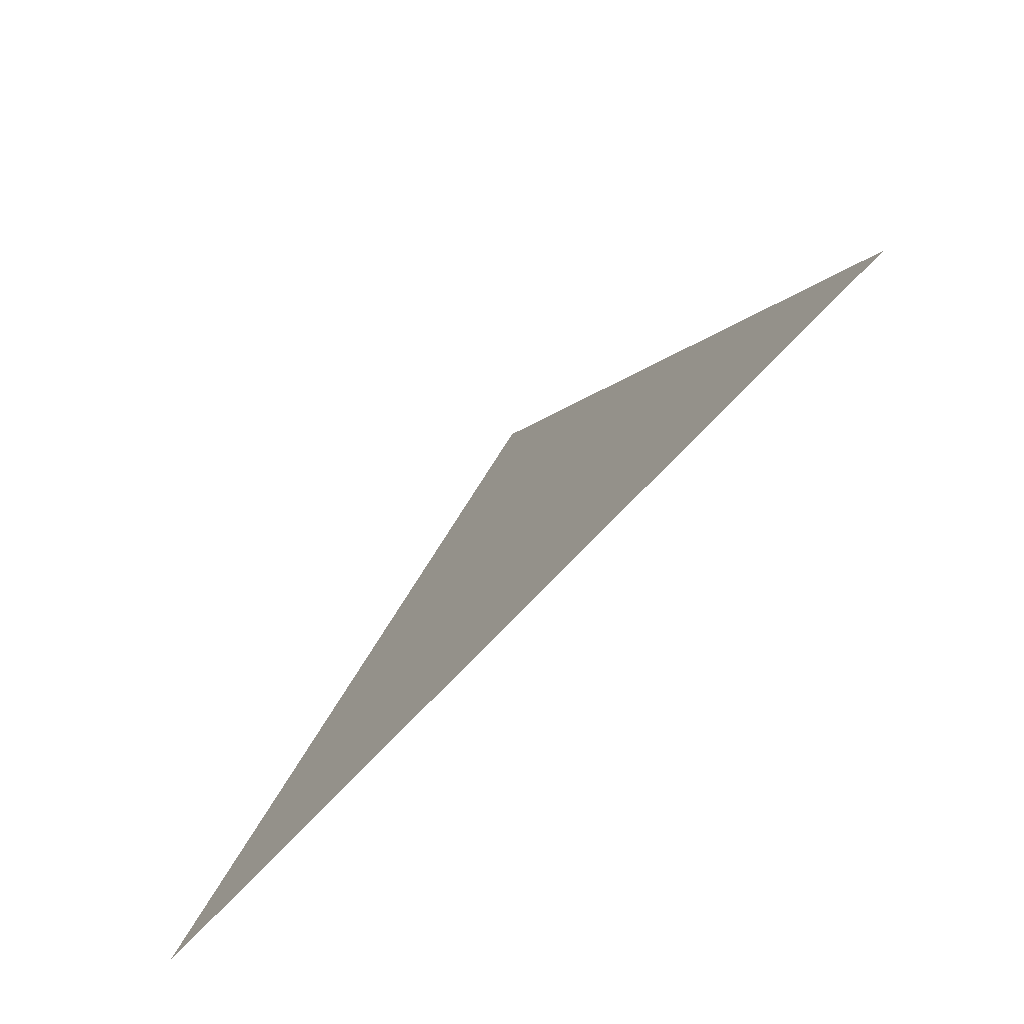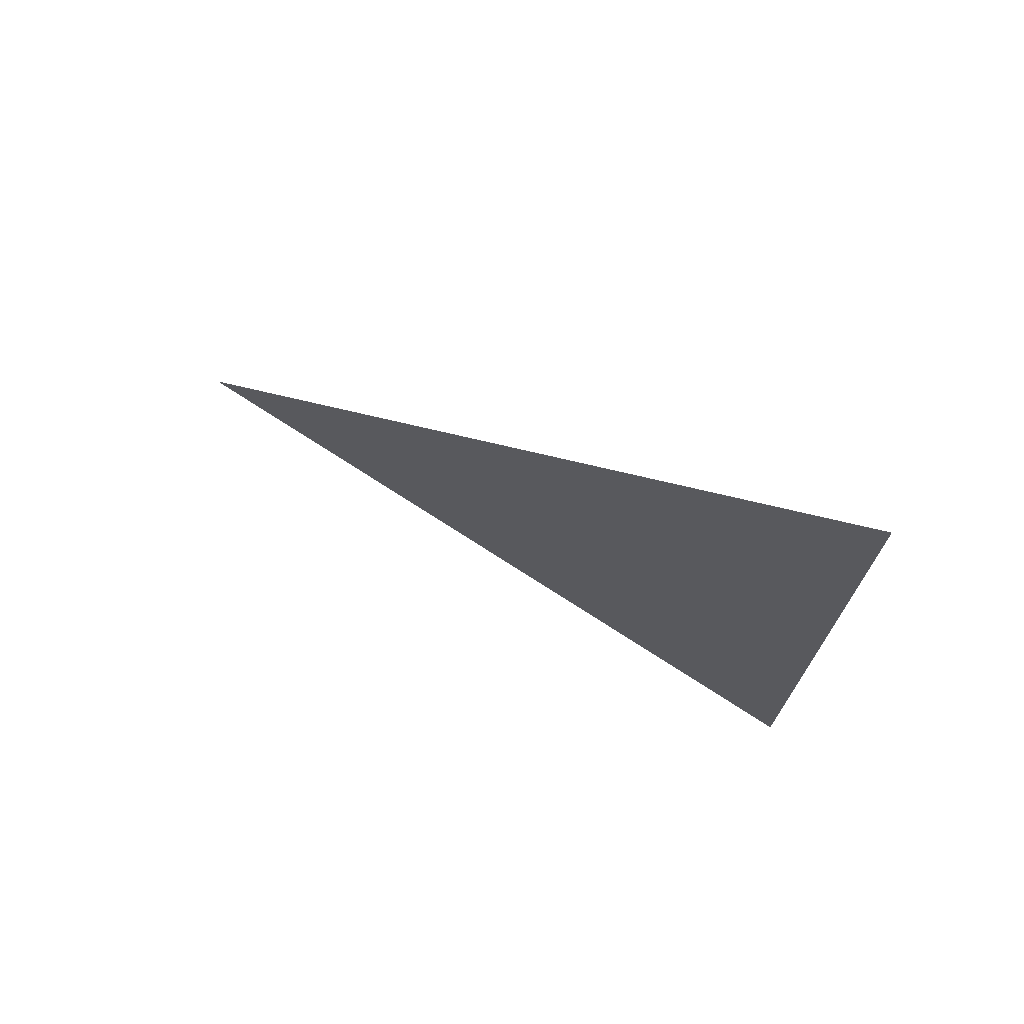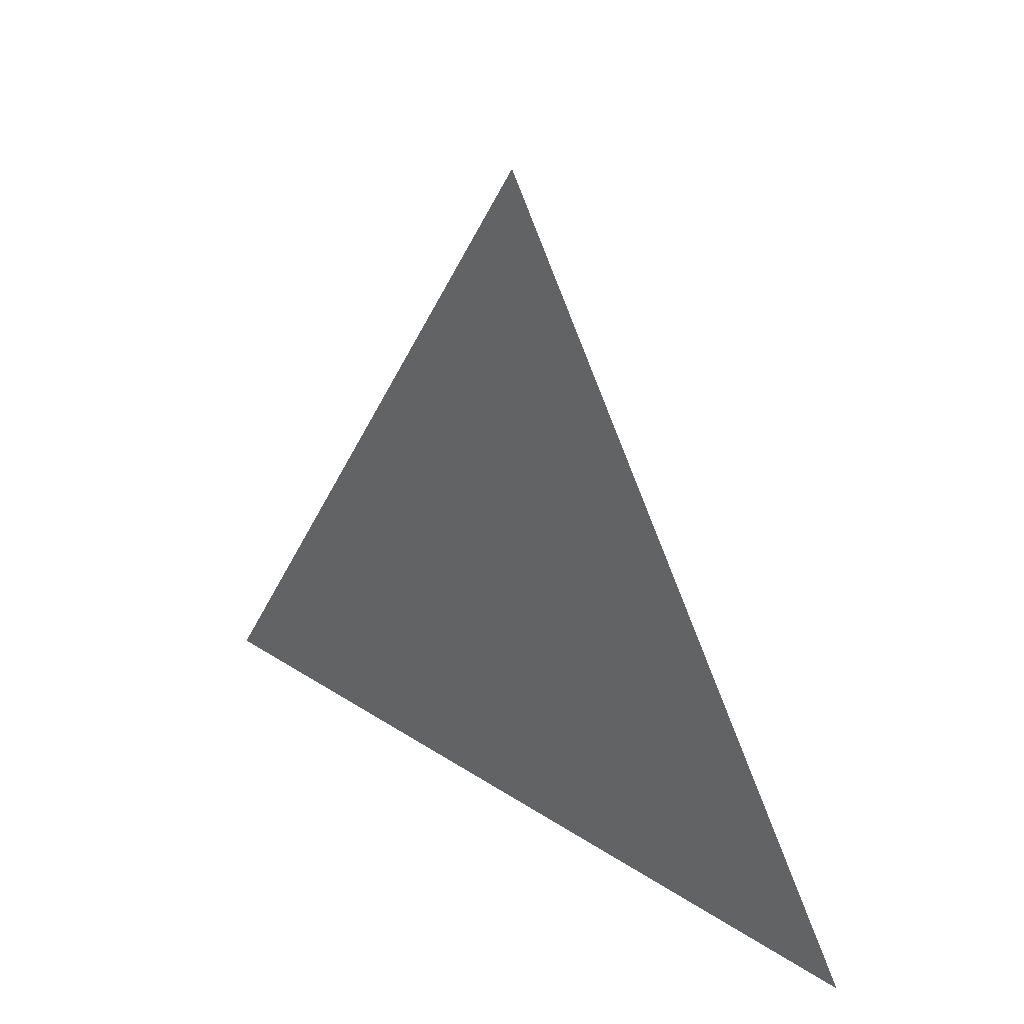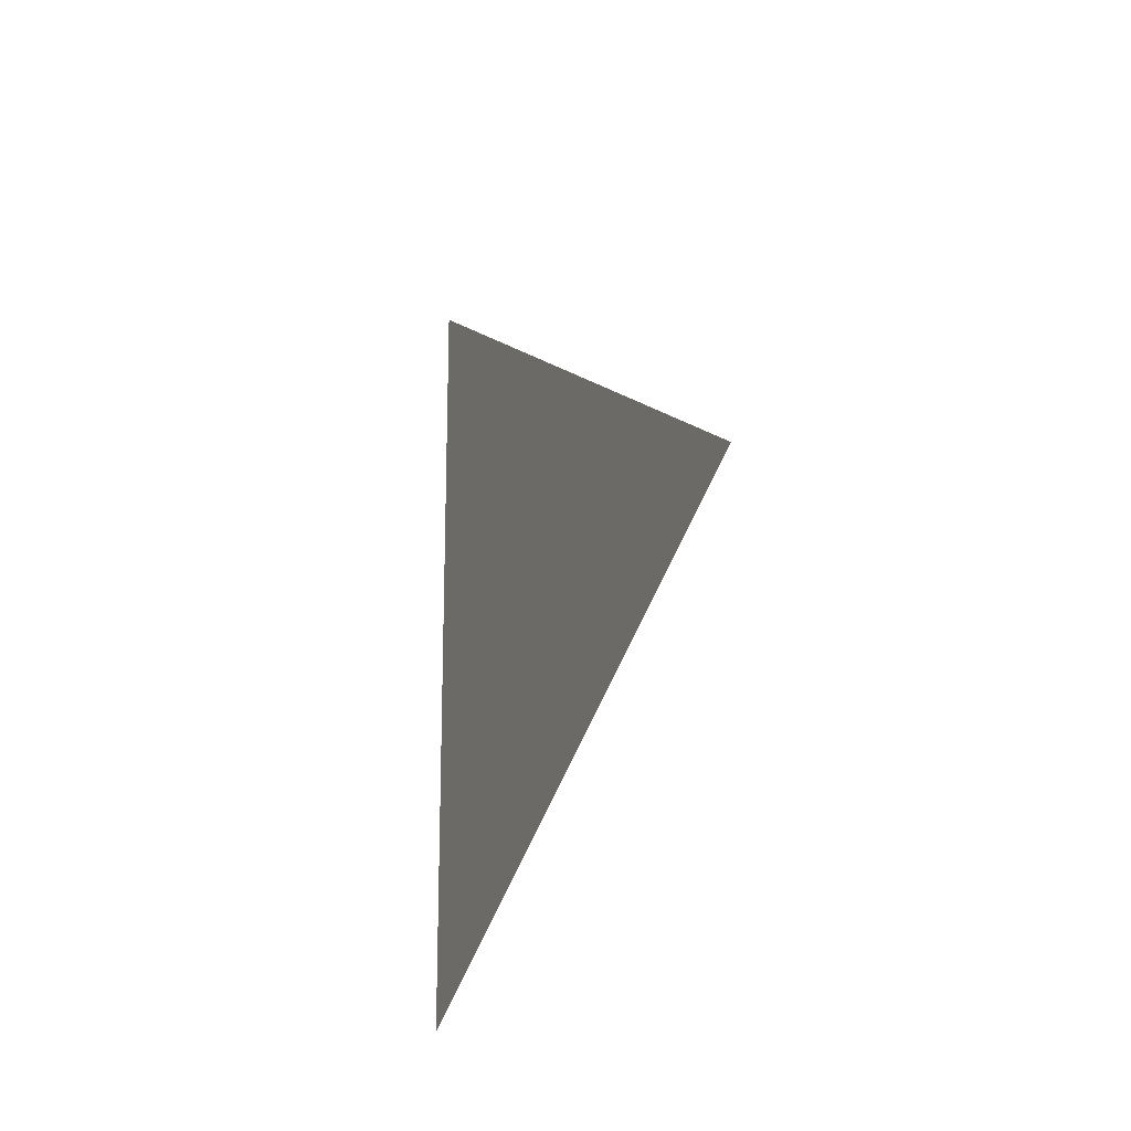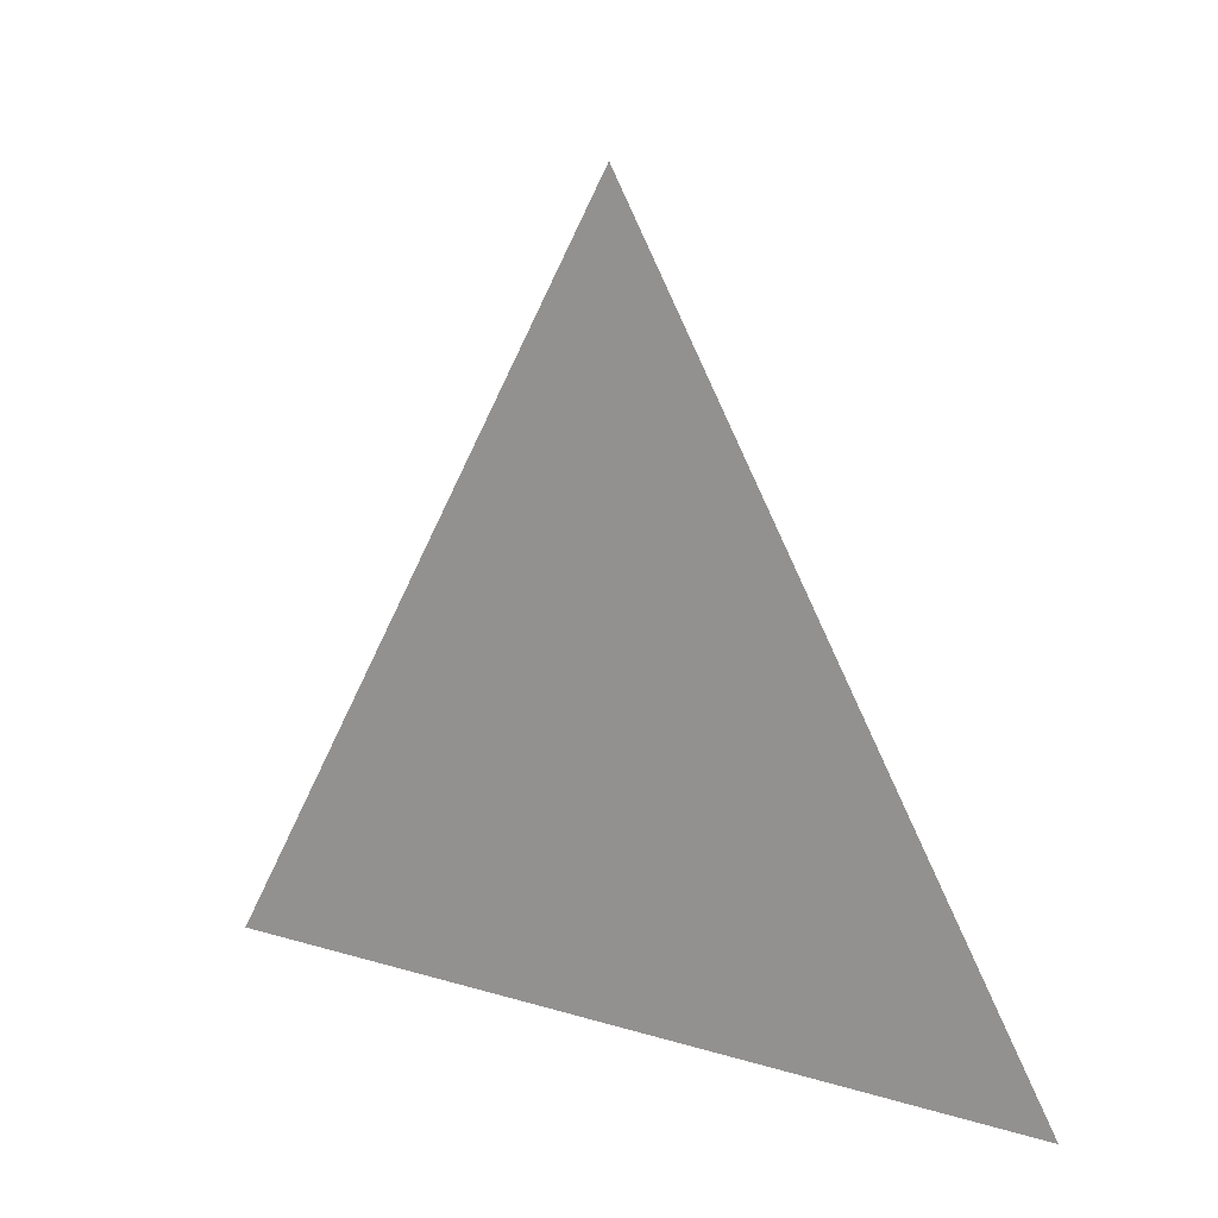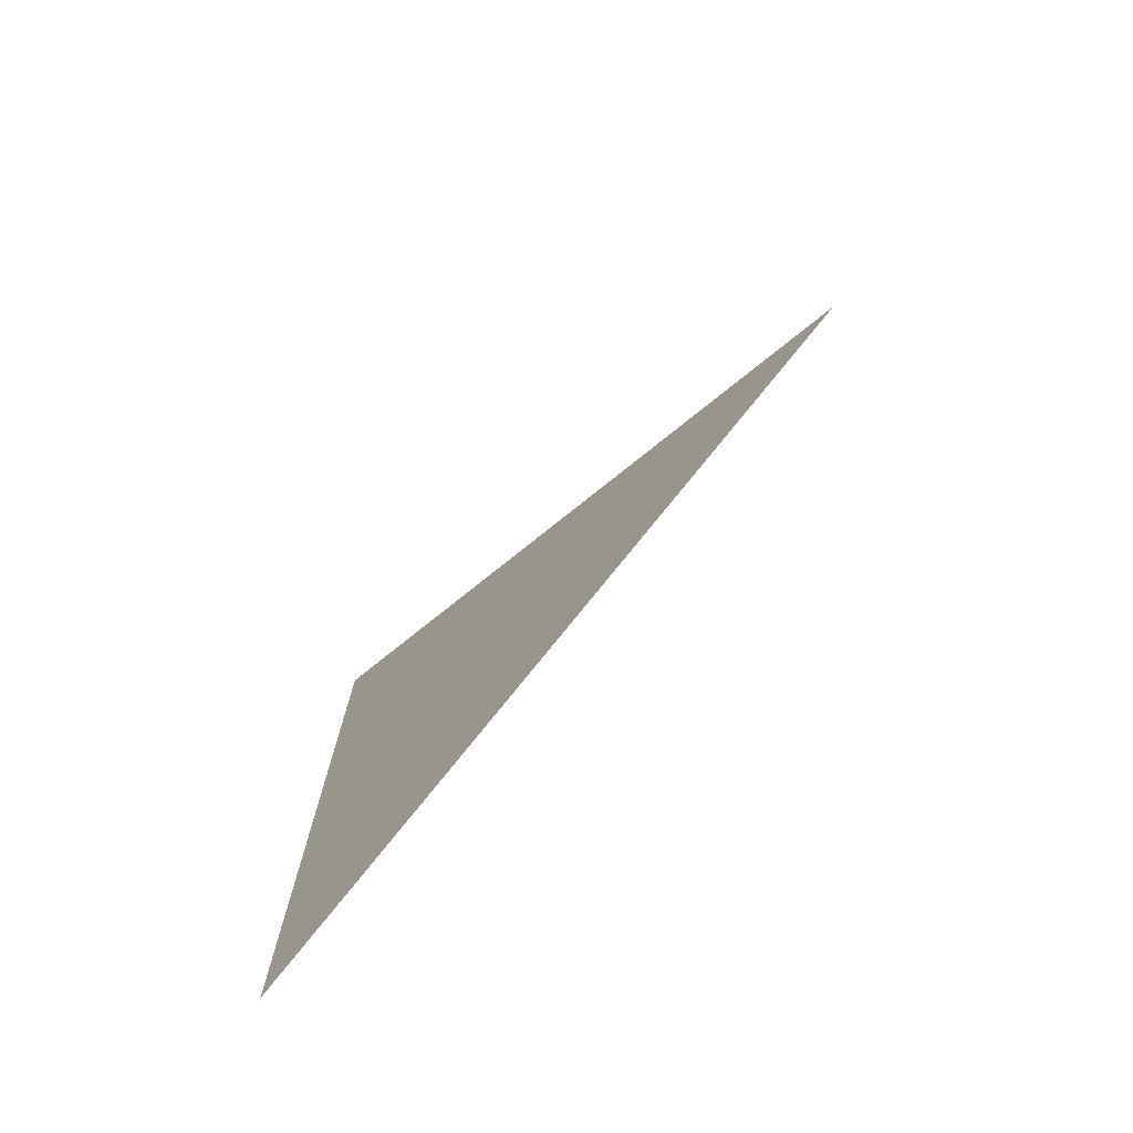
<metadata>
{"format":"obj","ext":"obj","renderer":"f3d","projection":"perspective","resolution":1024,"background":"white","views":[{"elev":-75.9,"azim":-43.9,"up":"+Y"},{"elev":72.2,"azim":-65.0,"up":"+Z"},{"elev":33.1,"azim":-48.0,"up":"+Y"},{"elev":-18.1,"azim":157.4,"up":"+Z"},{"elev":12.9,"azim":-54.8,"up":"+Y"},{"elev":-74.6,"azim":135.3,"up":"+Z"}]}
</metadata>
<code>
v 0.02321 6.283 2.232
v 0.02321 6.208 2.275
v 0.02321 6.208 2.188
g group_124_140627865130592
f 1 2 3

</code>
